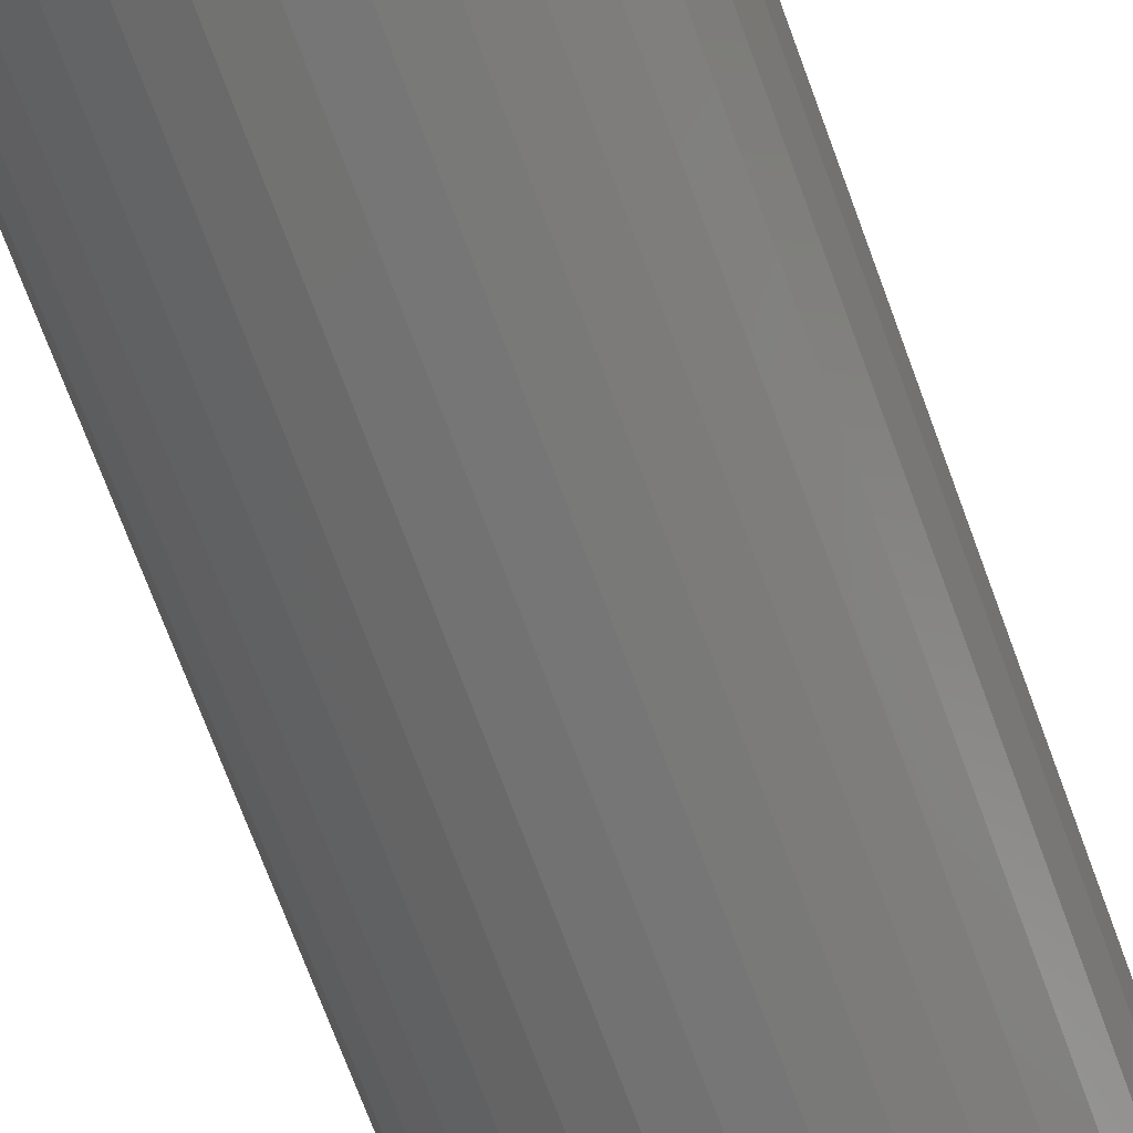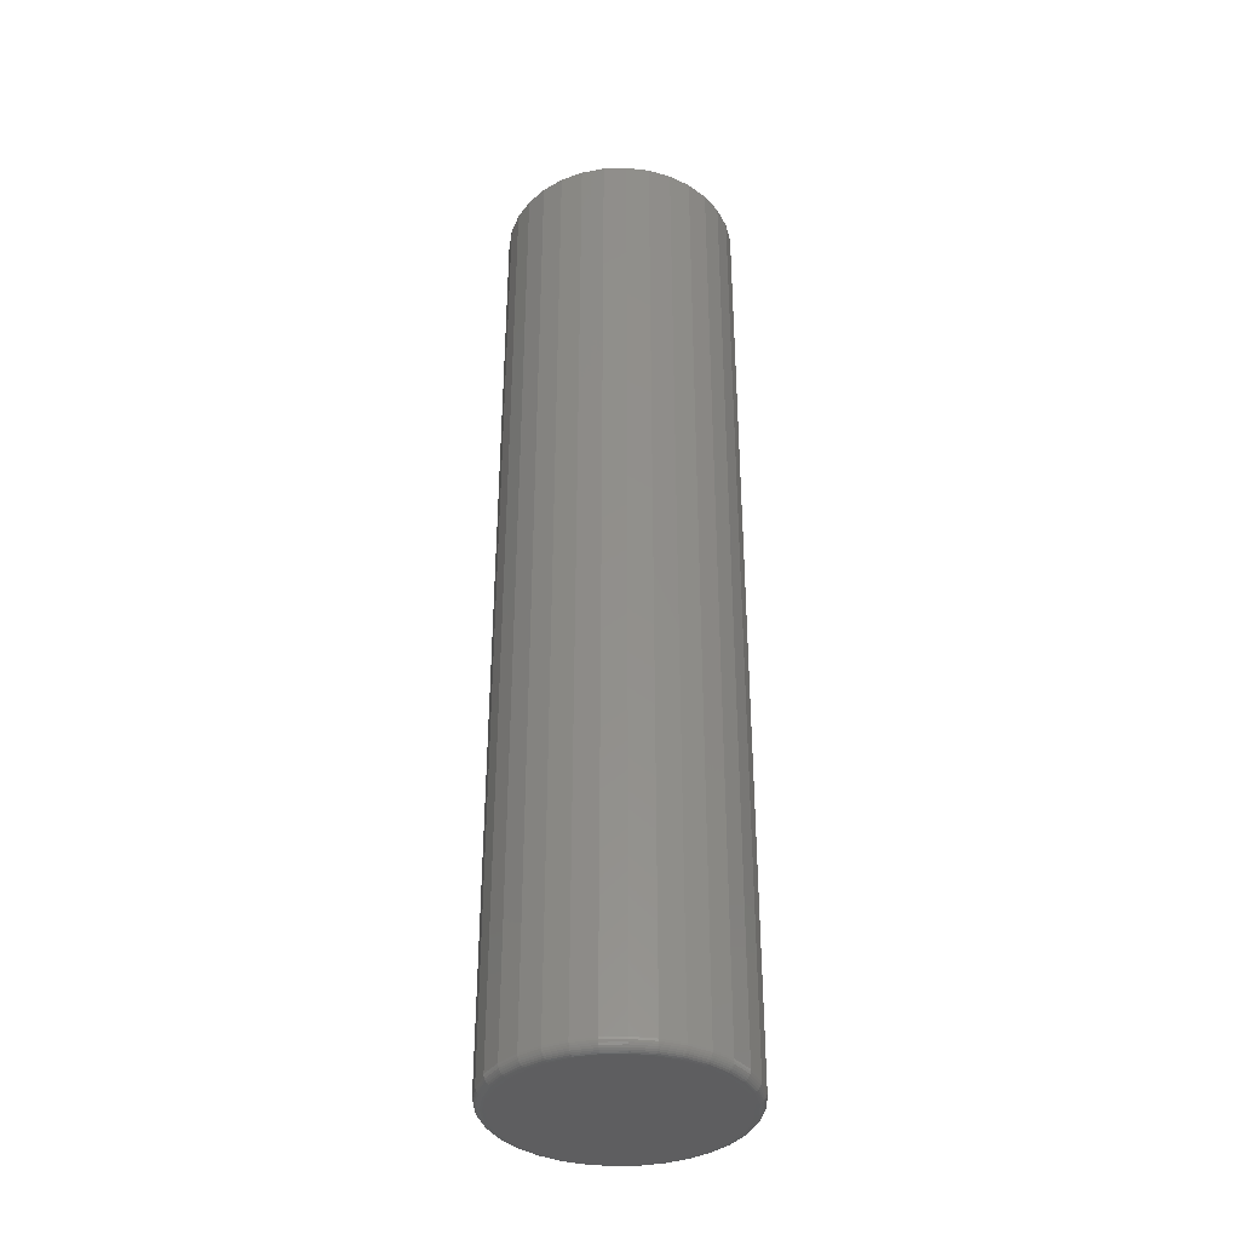
<metadata>
{"format":"stl","ext":"stl","renderer":"f3d","projection":"perspective","resolution":1024,"background":"white","views":[{"elev":-66.8,"azim":-160.4,"up":"+Z"},{"elev":-36.4,"azim":86.8,"up":"+Y"}]}
</metadata>
<code>
# stl→obj: 320 verts, 636 faces
v -0.03048 -0.75 0.1628
v 0.03427 -0.75 0.1628
v 0.001891 -0.75 0.166
v -0.06162 -0.75 0.1533
v 0.0654 -0.75 0.1533
v 0.0654 -0.75 -0.1533
v -0.03048 -0.75 -0.1628
v 0.03427 -0.75 -0.1628
v 0.001891 -0.75 -0.166
v 0.09409 -0.75 0.138
v -0.09031 -0.75 0.138
v 0.1192 -0.75 0.1173
v -0.1155 -0.75 0.1173
v 0.1399 -0.75 0.0922
v -0.1361 -0.75 0.0922
v 0.1552 -0.75 0.06351
v -0.1514 -0.75 0.06351
v 0.1647 -0.75 0.03238
v -0.1609 -0.75 0.03238
v 0.1678 -0.75 -6.162e-17
v -0.1641 -0.75 -5.402e-17
v 0.1647 -0.75 -0.03238
v -0.1609 -0.75 -0.03238
v 0.1552 -0.75 -0.06351
v -0.1514 -0.75 -0.06351
v 0.1399 -0.75 -0.0922
v -0.1361 -0.75 -0.0922
v 0.1192 -0.75 -0.1173
v -0.1155 -0.75 -0.1173
v 0.09409 -0.75 -0.138
v -0.09031 -0.75 -0.138
v -0.06162 -0.75 -0.1533
v 0.1835 0.75 -2.224e-17
v 0.1835 -0.7344 -2.28e-16
v 0.18 0.75 -0.03542
v 0.18 -0.7344 -0.03542
v 0.1696 0.75 -0.06949
v 0.1696 -0.7344 -0.06949
v 0.1529 0.75 -0.1009
v 0.1529 -0.7344 -0.1009
v 0.1303 0.75 -0.1284
v 0.1303 -0.7344 -0.1284
v 0.1028 0.75 -0.151
v 0.1028 -0.7344 -0.151
v 0.07138 0.75 -0.1678
v 0.07138 -0.7344 -0.1678
v 0.03732 0.75 -0.1781
v 0.03732 -0.7344 -0.1781
v 0.001891 0.75 -0.1816
v 0.001891 -0.7344 -0.1816
v -0.03353 0.75 -0.1781
v -0.03353 -0.7344 -0.1781
v -0.0676 0.75 -0.1678
v -0.0676 -0.7344 -0.1678
v -0.09899 0.75 -0.151
v -0.09899 -0.7344 -0.151
v -0.1265 0.75 -0.1284
v -0.1265 -0.7344 -0.1284
v -0.1491 0.75 -0.1009
v -0.1491 -0.7344 -0.1009
v -0.1659 0.75 -0.06949
v -0.1659 -0.7344 -0.06949
v -0.1762 0.75 -0.03542
v -0.1762 -0.7344 -0.03542
v -0.1797 0.75 2.224e-17
v -0.1797 -0.7344 2.224e-17
v -0.1762 0.75 0.03542
v -0.1762 -0.7344 0.03542
v -0.1659 0.75 0.06949
v -0.1659 -0.7344 0.06949
v -0.1491 0.75 0.1009
v -0.1491 -0.7344 0.1009
v -0.1265 0.75 0.1284
v -0.1265 -0.7344 0.1284
v -0.09899 0.75 0.151
v -0.09899 -0.7344 0.151
v -0.0676 0.75 0.1678
v -0.0676 -0.7344 0.1678
v -0.03353 0.75 0.1781
v -0.03353 -0.7344 0.1781
v 0.001891 0.75 0.1816
v 0.001891 -0.7344 0.1816
v 0.03732 0.75 0.1781
v 0.03732 -0.7344 0.1781
v 0.07138 0.75 0.1678
v 0.07138 -0.7344 0.1678
v 0.1028 0.75 0.151
v 0.1028 -0.7344 0.151
v 0.1303 0.75 0.1284
v 0.1303 -0.7344 0.1284
v 0.1529 0.75 0.1009
v 0.1529 -0.7344 0.1009
v 0.1696 0.75 0.06949
v 0.1696 -0.7344 0.06949
v 0.18 0.75 0.03542
v 0.18 -0.7344 0.03542
v 0.1709 -0.7497 -2.776e-17
v 0.1676 -0.7497 -0.03297
v 0.1738 -0.7488 -1.388e-17
v 0.1705 -0.7488 -0.03354
v 0.1765 -0.7474 -1.388e-17
v 0.1732 -0.7474 -0.03407
v 0.1789 -0.7454 -2.776e-17
v 0.1755 -0.7454 -0.03453
v 0.1808 -0.7431 -1.388e-17
v 0.1774 -0.7431 -0.03491
v 0.1823 -0.7404 -1.388e-17
v 0.1788 -0.7404 -0.03519
v 0.1832 -0.7374 -2.776e-17
v 0.1797 -0.7374 -0.03537
v -0.1639 -0.7497 -0.03297
v -0.1671 -0.7497 1.249e-16
v -0.1667 -0.7488 -0.03354
v -0.17 -0.7488 1.388e-16
v -0.1694 -0.7474 -0.03407
v -0.1727 -0.7474 1.527e-16
v -0.1717 -0.7454 -0.03453
v -0.1751 -0.7454 1.388e-16
v -0.1736 -0.7431 -0.03491
v -0.1771 -0.7431 1.388e-16
v -0.175 -0.7404 -0.03519
v -0.1785 -0.7404 1.527e-16
v -0.1759 -0.7374 -0.03537
v -0.1794 -0.7374 1.665e-16
v -0.1542 -0.7497 -0.06467
v -0.157 -0.7488 -0.0658
v -0.1595 -0.7474 -0.06683
v -0.1616 -0.7454 -0.06774
v -0.1634 -0.7431 -0.06848
v -0.1648 -0.7404 -0.06903
v -0.1656 -0.7374 -0.06937
v -0.1386 -0.7497 -0.09389
v -0.1411 -0.7488 -0.09552
v -0.1433 -0.7474 -0.09702
v -0.1453 -0.7454 -0.09834
v -0.1469 -0.7431 -0.09942
v -0.1481 -0.7404 -0.1002
v -0.1488 -0.7374 -0.1007
v -0.1176 -0.7497 -0.1195
v -0.1197 -0.7488 -0.1216
v -0.1216 -0.7474 -0.1235
v -0.1233 -0.7454 -0.1252
v -0.1246 -0.7431 -0.1265
v -0.1257 -0.7404 -0.1276
v -0.1263 -0.7374 -0.1282
v -0.092 -0.7497 -0.1405
v -0.09363 -0.7488 -0.143
v -0.09513 -0.7474 -0.1452
v -0.09645 -0.7454 -0.1472
v -0.09753 -0.7431 -0.1488
v -0.09833 -0.7404 -0.15
v -0.09882 -0.7374 -0.1507
v -0.06278 -0.7497 -0.1561
v -0.0639 -0.7488 -0.1588
v -0.06494 -0.7474 -0.1613
v -0.06584 -0.7454 -0.1635
v -0.06659 -0.7431 -0.1653
v -0.06714 -0.7404 -0.1667
v -0.06748 -0.7374 -0.1675
v -0.03108 -0.7497 -0.1658
v -0.03165 -0.7488 -0.1686
v -0.03218 -0.7474 -0.1713
v -0.03264 -0.7454 -0.1736
v -0.03302 -0.7431 -0.1755
v -0.0333 -0.7404 -0.1769
v -0.03347 -0.7374 -0.1778
v 0.001891 -0.7497 -0.169
v 0.001891 -0.7488 -0.1719
v 0.001891 -0.7474 -0.1746
v 0.001891 -0.7454 -0.177
v 0.001891 -0.7431 -0.1789
v 0.001891 -0.7404 -0.1804
v 0.001891 -0.7374 -0.1813
v 0.03486 -0.7497 -0.1658
v 0.03543 -0.7488 -0.1686
v 0.03596 -0.7474 -0.1713
v 0.03642 -0.7454 -0.1736
v 0.0368 -0.7431 -0.1755
v 0.03708 -0.7404 -0.1769
v 0.03726 -0.7374 -0.1778
v 0.06657 -0.7497 -0.1561
v 0.06769 -0.7488 -0.1588
v 0.06872 -0.7474 -0.1613
v 0.06963 -0.7454 -0.1635
v 0.07037 -0.7431 -0.1653
v 0.07092 -0.7404 -0.1667
v 0.07126 -0.7374 -0.1675
v 0.09578 -0.7497 -0.1405
v 0.09741 -0.7488 -0.143
v 0.09891 -0.7474 -0.1452
v 0.1002 -0.7454 -0.1472
v 0.1013 -0.7431 -0.1488
v 0.1021 -0.7404 -0.15
v 0.1026 -0.7374 -0.1507
v 0.1214 -0.7497 -0.1195
v 0.1235 -0.7488 -0.1216
v 0.1254 -0.7474 -0.1235
v 0.1271 -0.7454 -0.1252
v 0.1284 -0.7431 -0.1265
v 0.1294 -0.7404 -0.1276
v 0.1301 -0.7374 -0.1282
v 0.1424 -0.7497 -0.09389
v 0.1448 -0.7488 -0.09552
v 0.1471 -0.7474 -0.09702
v 0.1491 -0.7454 -0.09834
v 0.1507 -0.7431 -0.09942
v 0.1519 -0.7404 -0.1002
v 0.1526 -0.7374 -0.1007
v 0.158 -0.7497 -0.06467
v 0.1607 -0.7488 -0.0658
v 0.1632 -0.7474 -0.06683
v 0.1654 -0.7454 -0.06774
v 0.1672 -0.7431 -0.06848
v 0.1685 -0.7404 -0.06903
v 0.1694 -0.7374 -0.06937
v -0.1639 -0.7497 0.03297
v -0.1667 -0.7488 0.03354
v -0.1694 -0.7474 0.03407
v -0.1717 -0.7454 0.03453
v -0.1736 -0.7431 0.03491
v -0.175 -0.7404 0.03519
v -0.1759 -0.7374 0.03537
v 0.1676 -0.7497 0.03297
v 0.1705 -0.7488 0.03354
v 0.1732 -0.7474 0.03407
v 0.1755 -0.7454 0.03453
v 0.1774 -0.7431 0.03491
v 0.1788 -0.7404 0.03519
v 0.1797 -0.7374 0.03537
v 0.158 -0.7497 0.06467
v 0.1607 -0.7488 0.0658
v 0.1632 -0.7474 0.06683
v 0.1654 -0.7454 0.06774
v 0.1672 -0.7431 0.06848
v 0.1685 -0.7404 0.06903
v 0.1694 -0.7374 0.06937
v 0.1424 -0.7497 0.09389
v 0.1448 -0.7488 0.09552
v 0.1471 -0.7474 0.09702
v 0.1491 -0.7454 0.09834
v 0.1507 -0.7431 0.09942
v 0.1519 -0.7404 0.1002
v 0.1526 -0.7374 0.1007
v 0.1214 -0.7497 0.1195
v 0.1235 -0.7488 0.1216
v 0.1254 -0.7474 0.1235
v 0.1271 -0.7454 0.1252
v 0.1284 -0.7431 0.1265
v 0.1294 -0.7404 0.1276
v 0.1301 -0.7374 0.1282
v 0.09578 -0.7497 0.1405
v 0.09741 -0.7488 0.143
v 0.09891 -0.7474 0.1452
v 0.1002 -0.7454 0.1472
v 0.1013 -0.7431 0.1488
v 0.1021 -0.7404 0.15
v 0.1026 -0.7374 0.1507
v 0.06657 -0.7497 0.1561
v 0.06769 -0.7488 0.1588
v 0.06872 -0.7474 0.1613
v 0.06963 -0.7454 0.1635
v 0.07037 -0.7431 0.1653
v 0.07092 -0.7404 0.1667
v 0.07126 -0.7374 0.1675
v 0.03486 -0.7497 0.1658
v 0.03543 -0.7488 0.1686
v 0.03596 -0.7474 0.1713
v 0.03642 -0.7454 0.1736
v 0.0368 -0.7431 0.1755
v 0.03708 -0.7404 0.1769
v 0.03726 -0.7374 0.1778
v 0.001891 -0.7497 0.169
v 0.001891 -0.7488 0.1719
v 0.001891 -0.7474 0.1746
v 0.001891 -0.7454 0.177
v 0.001891 -0.7431 0.1789
v 0.001891 -0.7404 0.1804
v 0.001891 -0.7374 0.1813
v -0.03108 -0.7497 0.1658
v -0.03165 -0.7488 0.1686
v -0.03218 -0.7474 0.1713
v -0.03264 -0.7454 0.1736
v -0.03302 -0.7431 0.1755
v -0.0333 -0.7404 0.1769
v -0.03347 -0.7374 0.1778
v -0.06278 -0.7497 0.1561
v -0.0639 -0.7488 0.1588
v -0.06494 -0.7474 0.1613
v -0.06584 -0.7454 0.1635
v -0.06659 -0.7431 0.1653
v -0.06714 -0.7404 0.1667
v -0.06748 -0.7374 0.1675
v -0.092 -0.7497 0.1405
v -0.09363 -0.7488 0.143
v -0.09513 -0.7474 0.1452
v -0.09645 -0.7454 0.1472
v -0.09753 -0.7431 0.1488
v -0.09833 -0.7404 0.15
v -0.09882 -0.7374 0.1507
v -0.1176 -0.7497 0.1195
v -0.1197 -0.7488 0.1216
v -0.1216 -0.7474 0.1235
v -0.1233 -0.7454 0.1252
v -0.1246 -0.7431 0.1265
v -0.1257 -0.7404 0.1276
v -0.1263 -0.7374 0.1282
v -0.1386 -0.7497 0.09389
v -0.1411 -0.7488 0.09552
v -0.1433 -0.7474 0.09702
v -0.1453 -0.7454 0.09834
v -0.1469 -0.7431 0.09942
v -0.1481 -0.7404 0.1002
v -0.1488 -0.7374 0.1007
v -0.1542 -0.7497 0.06467
v -0.157 -0.7488 0.0658
v -0.1595 -0.7474 0.06683
v -0.1616 -0.7454 0.06774
v -0.1634 -0.7431 0.06848
v -0.1648 -0.7404 0.06903
v -0.1656 -0.7374 0.06937
f 1 2 3
f 2 1 4
f 2 4 5
f 6 7 8
f 8 7 9
f 5 4 10
f 10 4 11
f 10 11 12
f 12 11 13
f 12 13 14
f 14 13 15
f 14 15 16
f 16 15 17
f 16 17 18
f 18 17 19
f 18 19 20
f 20 19 21
f 20 21 22
f 22 21 23
f 22 23 24
f 24 23 25
f 24 25 26
f 26 25 27
f 26 27 28
f 28 27 29
f 28 29 30
f 30 29 31
f 30 31 6
f 6 31 32
f 6 32 7
f 33 34 35
f 35 34 36
f 35 36 37
f 37 36 38
f 37 38 39
f 39 38 40
f 39 40 41
f 41 40 42
f 41 42 43
f 43 42 44
f 43 44 45
f 45 44 46
f 45 46 47
f 47 46 48
f 47 48 49
f 49 48 50
f 49 50 51
f 51 50 52
f 51 52 53
f 53 52 54
f 53 54 55
f 55 54 56
f 55 56 57
f 57 56 58
f 57 58 59
f 59 58 60
f 59 60 61
f 61 60 62
f 61 62 63
f 63 62 64
f 63 64 65
f 65 64 66
f 65 66 67
f 67 66 68
f 67 68 69
f 69 68 70
f 69 70 71
f 71 70 72
f 71 72 73
f 73 72 74
f 73 74 75
f 75 74 76
f 75 76 77
f 77 76 78
f 77 78 79
f 79 78 80
f 79 80 81
f 81 80 82
f 81 82 83
f 83 82 84
f 83 84 85
f 85 84 86
f 85 86 87
f 87 86 88
f 87 88 89
f 89 88 90
f 89 90 91
f 91 90 92
f 91 92 93
f 93 92 94
f 93 94 95
f 95 94 96
f 95 96 33
f 33 96 34
f 20 22 97
f 97 22 98
f 97 98 99
f 99 98 100
f 99 100 101
f 101 100 102
f 101 102 103
f 103 102 104
f 103 104 105
f 105 104 106
f 105 106 107
f 107 106 108
f 107 108 109
f 109 108 110
f 109 110 34
f 34 110 36
f 23 21 111
f 111 21 112
f 111 112 113
f 113 112 114
f 113 114 115
f 115 114 116
f 115 116 117
f 117 116 118
f 117 118 119
f 119 118 120
f 119 120 121
f 121 120 122
f 121 122 123
f 123 122 124
f 123 124 64
f 64 124 66
f 25 23 125
f 125 23 111
f 125 111 126
f 126 111 113
f 126 113 127
f 127 113 115
f 127 115 128
f 128 115 117
f 128 117 129
f 129 117 119
f 129 119 130
f 130 119 121
f 130 121 131
f 131 121 123
f 131 123 62
f 62 123 64
f 27 25 132
f 132 25 125
f 132 125 133
f 133 125 126
f 133 126 134
f 134 126 127
f 134 127 135
f 135 127 128
f 135 128 136
f 136 128 129
f 136 129 137
f 137 129 130
f 137 130 138
f 138 130 131
f 138 131 60
f 60 131 62
f 29 27 139
f 139 27 132
f 139 132 140
f 140 132 133
f 140 133 141
f 141 133 134
f 141 134 142
f 142 134 135
f 142 135 143
f 143 135 136
f 143 136 144
f 144 136 137
f 144 137 145
f 145 137 138
f 145 138 58
f 58 138 60
f 31 29 146
f 146 29 139
f 146 139 147
f 147 139 140
f 147 140 148
f 148 140 141
f 148 141 149
f 149 141 142
f 149 142 150
f 150 142 143
f 150 143 151
f 151 143 144
f 151 144 152
f 152 144 145
f 152 145 56
f 56 145 58
f 32 31 153
f 153 31 146
f 153 146 154
f 154 146 147
f 154 147 155
f 155 147 148
f 155 148 156
f 156 148 149
f 156 149 157
f 157 149 150
f 157 150 158
f 158 150 151
f 158 151 159
f 159 151 152
f 159 152 54
f 54 152 56
f 7 32 160
f 160 32 153
f 160 153 161
f 161 153 154
f 161 154 162
f 162 154 155
f 162 155 163
f 163 155 156
f 163 156 164
f 164 156 157
f 164 157 165
f 165 157 158
f 165 158 166
f 166 158 159
f 166 159 52
f 52 159 54
f 9 7 167
f 167 7 160
f 167 160 168
f 168 160 161
f 168 161 169
f 169 161 162
f 169 162 170
f 170 162 163
f 170 163 171
f 171 163 164
f 171 164 172
f 172 164 165
f 172 165 173
f 173 165 166
f 173 166 50
f 50 166 52
f 8 9 174
f 174 9 167
f 174 167 175
f 175 167 168
f 175 168 176
f 176 168 169
f 176 169 177
f 177 169 170
f 177 170 178
f 178 170 171
f 178 171 179
f 179 171 172
f 179 172 180
f 180 172 173
f 180 173 48
f 48 173 50
f 6 8 181
f 181 8 174
f 181 174 182
f 182 174 175
f 182 175 183
f 183 175 176
f 183 176 184
f 184 176 177
f 184 177 185
f 185 177 178
f 185 178 186
f 186 178 179
f 186 179 187
f 187 179 180
f 187 180 46
f 46 180 48
f 30 6 188
f 188 6 181
f 188 181 189
f 189 181 182
f 189 182 190
f 190 182 183
f 190 183 191
f 191 183 184
f 191 184 192
f 192 184 185
f 192 185 193
f 193 185 186
f 193 186 194
f 194 186 187
f 194 187 44
f 44 187 46
f 28 30 195
f 195 30 188
f 195 188 196
f 196 188 189
f 196 189 197
f 197 189 190
f 197 190 198
f 198 190 191
f 198 191 199
f 199 191 192
f 199 192 200
f 200 192 193
f 200 193 201
f 201 193 194
f 201 194 42
f 42 194 44
f 26 28 202
f 202 28 195
f 202 195 203
f 203 195 196
f 203 196 204
f 204 196 197
f 204 197 205
f 205 197 198
f 205 198 206
f 206 198 199
f 206 199 207
f 207 199 200
f 207 200 208
f 208 200 201
f 208 201 40
f 40 201 42
f 24 26 209
f 209 26 202
f 209 202 210
f 210 202 203
f 210 203 211
f 211 203 204
f 211 204 212
f 212 204 205
f 212 205 213
f 213 205 206
f 213 206 214
f 214 206 207
f 214 207 215
f 215 207 208
f 215 208 38
f 38 208 40
f 22 24 98
f 98 24 209
f 98 209 100
f 100 209 210
f 100 210 102
f 102 210 211
f 102 211 104
f 104 211 212
f 104 212 106
f 106 212 213
f 106 213 108
f 108 213 214
f 108 214 110
f 110 214 215
f 110 215 36
f 36 215 38
f 21 19 112
f 112 19 216
f 112 216 114
f 114 216 217
f 114 217 116
f 116 217 218
f 116 218 118
f 118 218 219
f 118 219 120
f 120 219 220
f 120 220 122
f 122 220 221
f 122 221 124
f 124 221 222
f 124 222 66
f 66 222 68
f 18 20 223
f 223 20 97
f 223 97 224
f 224 97 99
f 224 99 225
f 225 99 101
f 225 101 226
f 226 101 103
f 226 103 227
f 227 103 105
f 227 105 228
f 228 105 107
f 228 107 229
f 229 107 109
f 229 109 96
f 96 109 34
f 16 18 230
f 230 18 223
f 230 223 231
f 231 223 224
f 231 224 232
f 232 224 225
f 232 225 233
f 233 225 226
f 233 226 234
f 234 226 227
f 234 227 235
f 235 227 228
f 235 228 236
f 236 228 229
f 236 229 94
f 94 229 96
f 14 16 237
f 237 16 230
f 237 230 238
f 238 230 231
f 238 231 239
f 239 231 232
f 239 232 240
f 240 232 233
f 240 233 241
f 241 233 234
f 241 234 242
f 242 234 235
f 242 235 243
f 243 235 236
f 243 236 92
f 92 236 94
f 12 14 244
f 244 14 237
f 244 237 245
f 245 237 238
f 245 238 246
f 246 238 239
f 246 239 247
f 247 239 240
f 247 240 248
f 248 240 241
f 248 241 249
f 249 241 242
f 249 242 250
f 250 242 243
f 250 243 90
f 90 243 92
f 10 12 251
f 251 12 244
f 251 244 252
f 252 244 245
f 252 245 253
f 253 245 246
f 253 246 254
f 254 246 247
f 254 247 255
f 255 247 248
f 255 248 256
f 256 248 249
f 256 249 257
f 257 249 250
f 257 250 88
f 88 250 90
f 5 10 258
f 258 10 251
f 258 251 259
f 259 251 252
f 259 252 260
f 260 252 253
f 260 253 261
f 261 253 254
f 261 254 262
f 262 254 255
f 262 255 263
f 263 255 256
f 263 256 264
f 264 256 257
f 264 257 86
f 86 257 88
f 2 5 265
f 265 5 258
f 265 258 266
f 266 258 259
f 266 259 267
f 267 259 260
f 267 260 268
f 268 260 261
f 268 261 269
f 269 261 262
f 269 262 270
f 270 262 263
f 270 263 271
f 271 263 264
f 271 264 84
f 84 264 86
f 3 2 272
f 272 2 265
f 272 265 273
f 273 265 266
f 273 266 274
f 274 266 267
f 274 267 275
f 275 267 268
f 275 268 276
f 276 268 269
f 276 269 277
f 277 269 270
f 277 270 278
f 278 270 271
f 278 271 82
f 82 271 84
f 1 3 279
f 279 3 272
f 279 272 280
f 280 272 273
f 280 273 281
f 281 273 274
f 281 274 282
f 282 274 275
f 282 275 283
f 283 275 276
f 283 276 284
f 284 276 277
f 284 277 285
f 285 277 278
f 285 278 80
f 80 278 82
f 4 1 286
f 286 1 279
f 286 279 287
f 287 279 280
f 287 280 288
f 288 280 281
f 288 281 289
f 289 281 282
f 289 282 290
f 290 282 283
f 290 283 291
f 291 283 284
f 291 284 292
f 292 284 285
f 292 285 78
f 78 285 80
f 11 4 293
f 293 4 286
f 293 286 294
f 294 286 287
f 294 287 295
f 295 287 288
f 295 288 296
f 296 288 289
f 296 289 297
f 297 289 290
f 297 290 298
f 298 290 291
f 298 291 299
f 299 291 292
f 299 292 76
f 76 292 78
f 13 11 300
f 300 11 293
f 300 293 301
f 301 293 294
f 301 294 302
f 302 294 295
f 302 295 303
f 303 295 296
f 303 296 304
f 304 296 297
f 304 297 305
f 305 297 298
f 305 298 306
f 306 298 299
f 306 299 74
f 74 299 76
f 15 13 307
f 307 13 300
f 307 300 308
f 308 300 301
f 308 301 309
f 309 301 302
f 309 302 310
f 310 302 303
f 310 303 311
f 311 303 304
f 311 304 312
f 312 304 305
f 312 305 313
f 313 305 306
f 313 306 72
f 72 306 74
f 17 15 314
f 314 15 307
f 314 307 315
f 315 307 308
f 315 308 316
f 316 308 309
f 316 309 317
f 317 309 310
f 317 310 318
f 318 310 311
f 318 311 319
f 319 311 312
f 319 312 320
f 320 312 313
f 320 313 70
f 70 313 72
f 19 17 216
f 216 17 314
f 216 314 217
f 217 314 315
f 217 315 218
f 218 315 316
f 218 316 219
f 219 316 317
f 219 317 220
f 220 317 318
f 220 318 221
f 221 318 319
f 221 319 222
f 222 319 320
f 222 320 68
f 68 320 70
f 81 83 79
f 77 79 83
f 85 77 83
f 47 51 45
f 49 51 47
f 51 53 45
f 45 53 55
f 45 55 43
f 43 55 57
f 43 57 41
f 41 57 59
f 41 59 39
f 39 59 61
f 39 61 37
f 37 61 63
f 37 63 35
f 35 63 65
f 35 65 33
f 33 65 67
f 33 67 95
f 95 67 69
f 95 69 93
f 93 69 71
f 93 71 91
f 91 71 73
f 91 73 89
f 89 73 75
f 89 75 87
f 87 75 77
f 87 77 85

</code>
